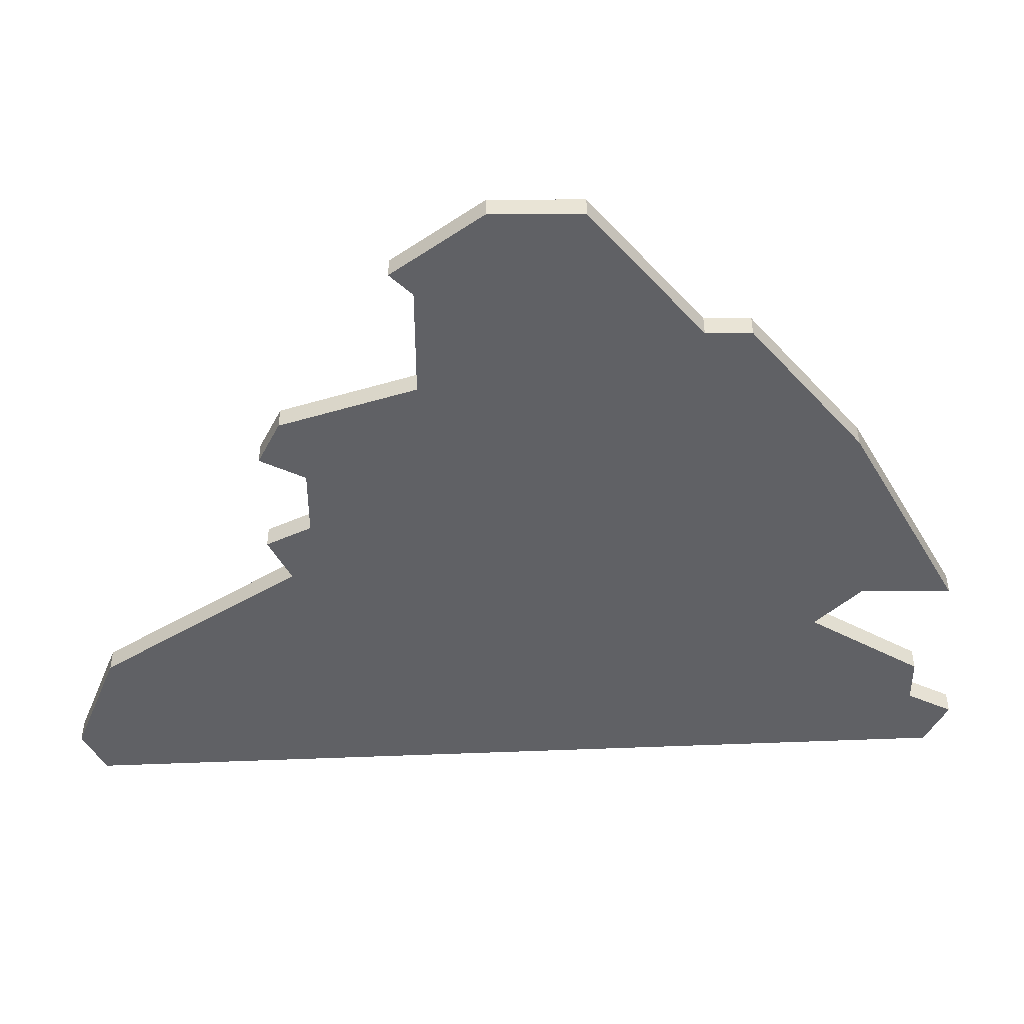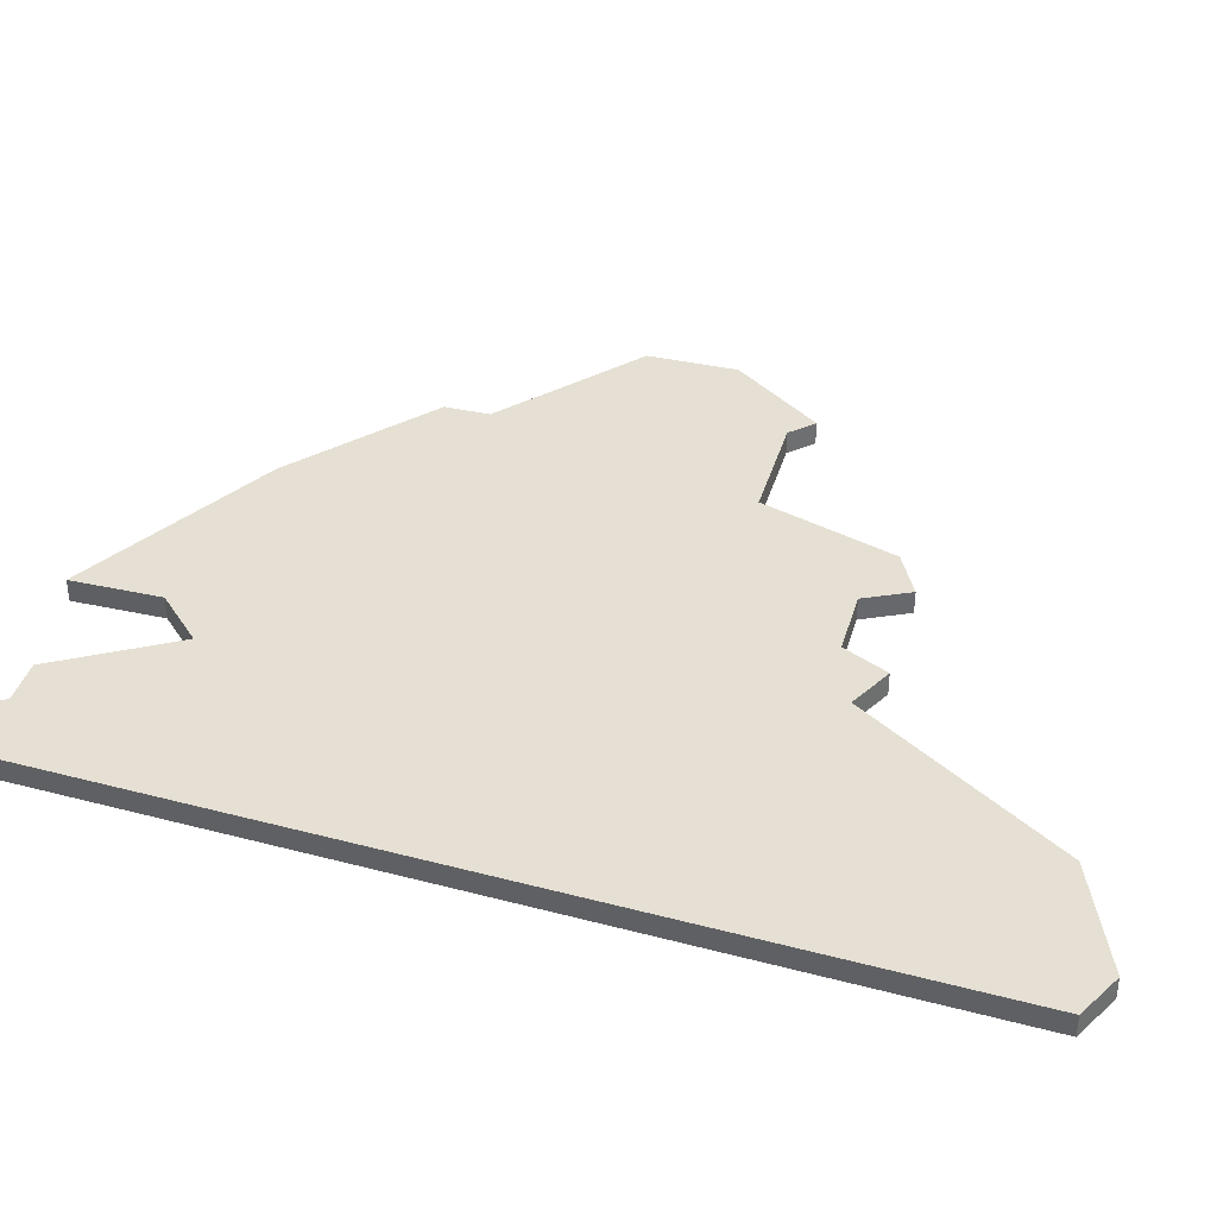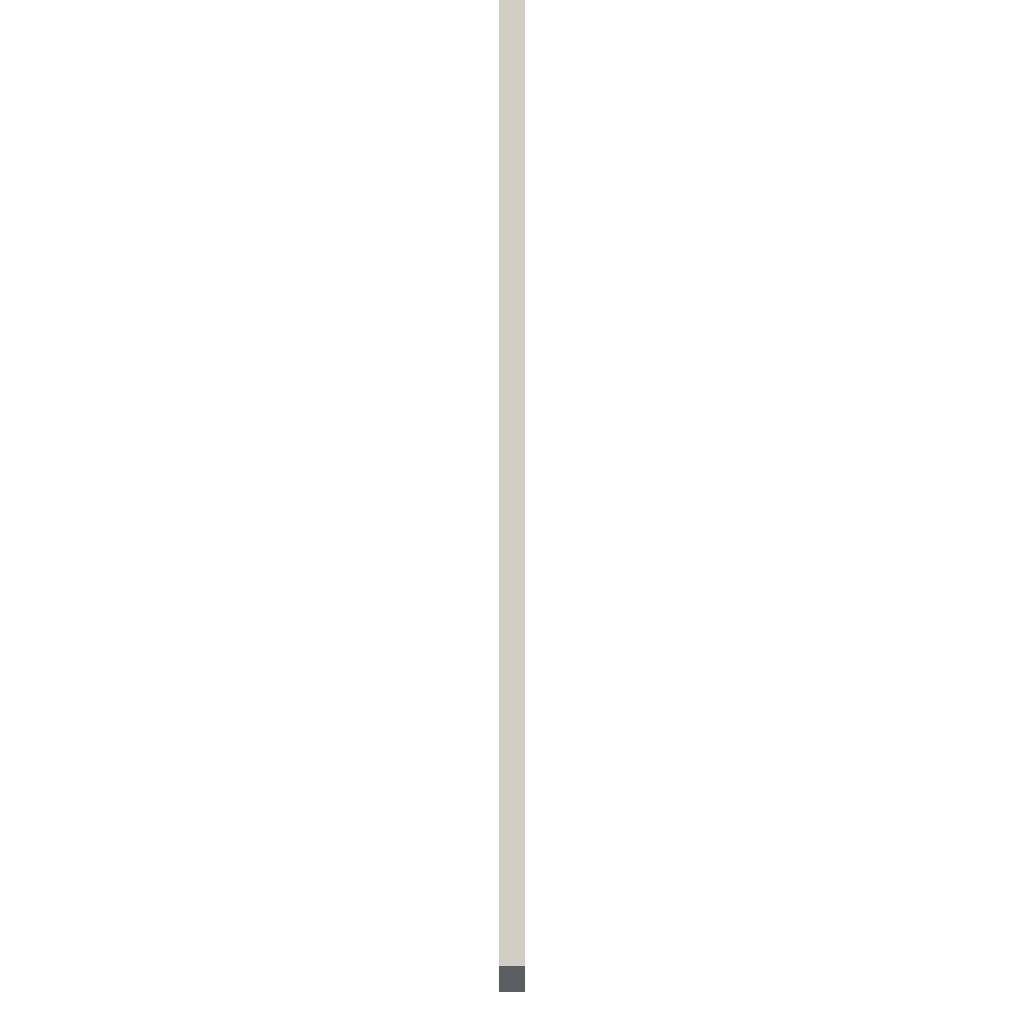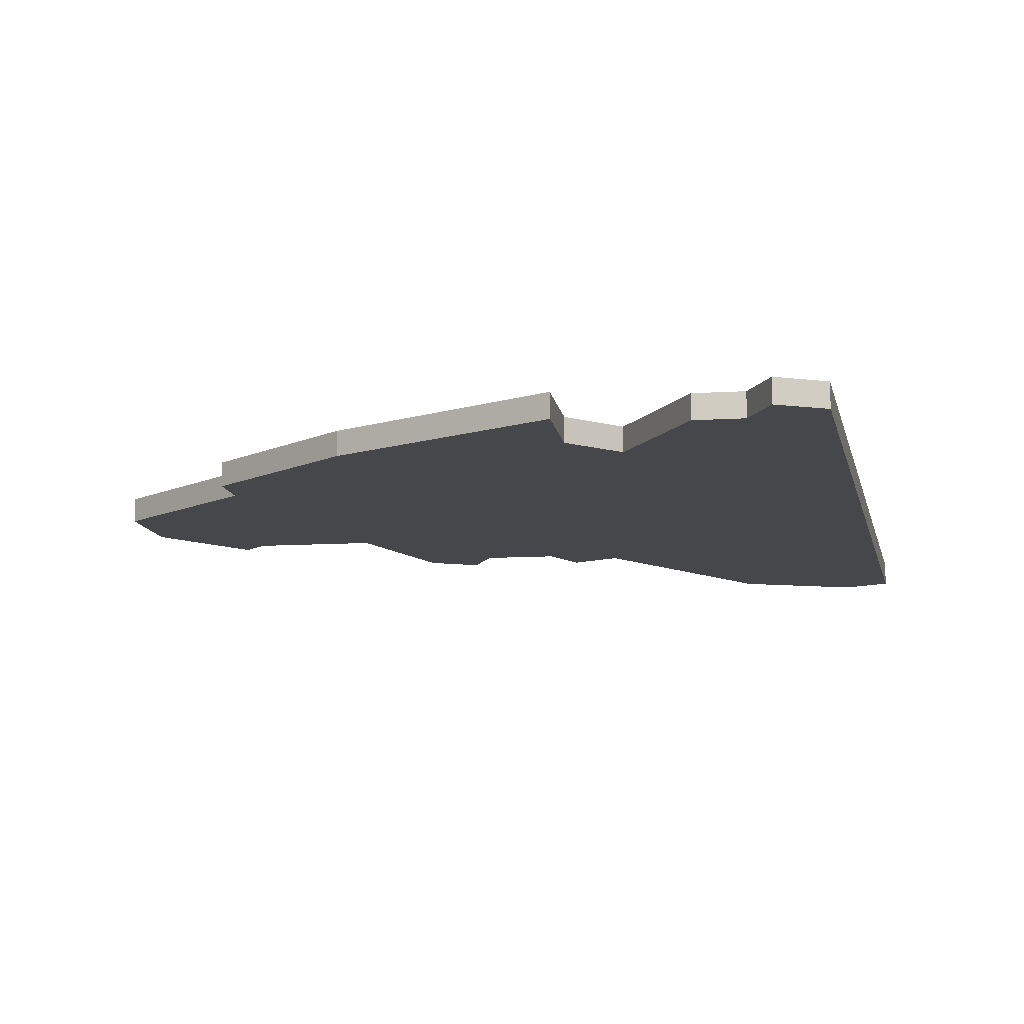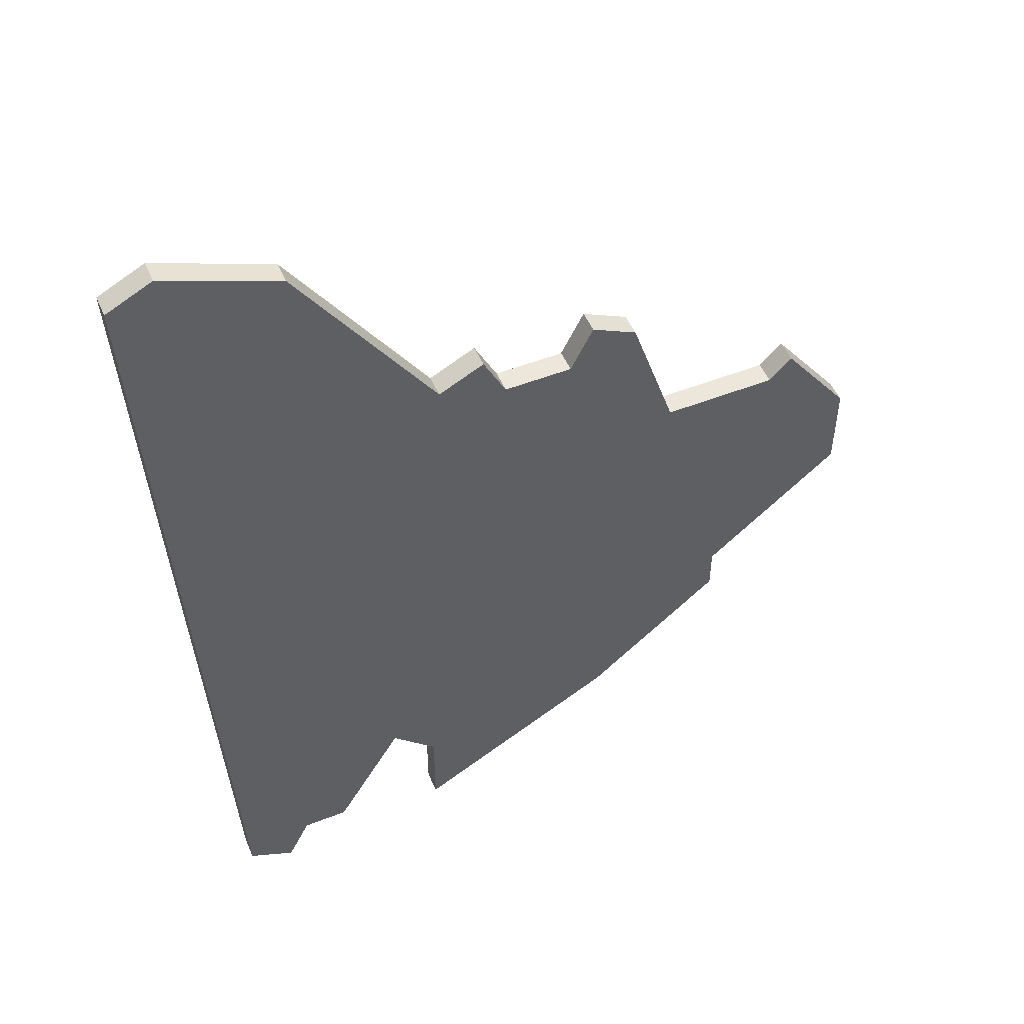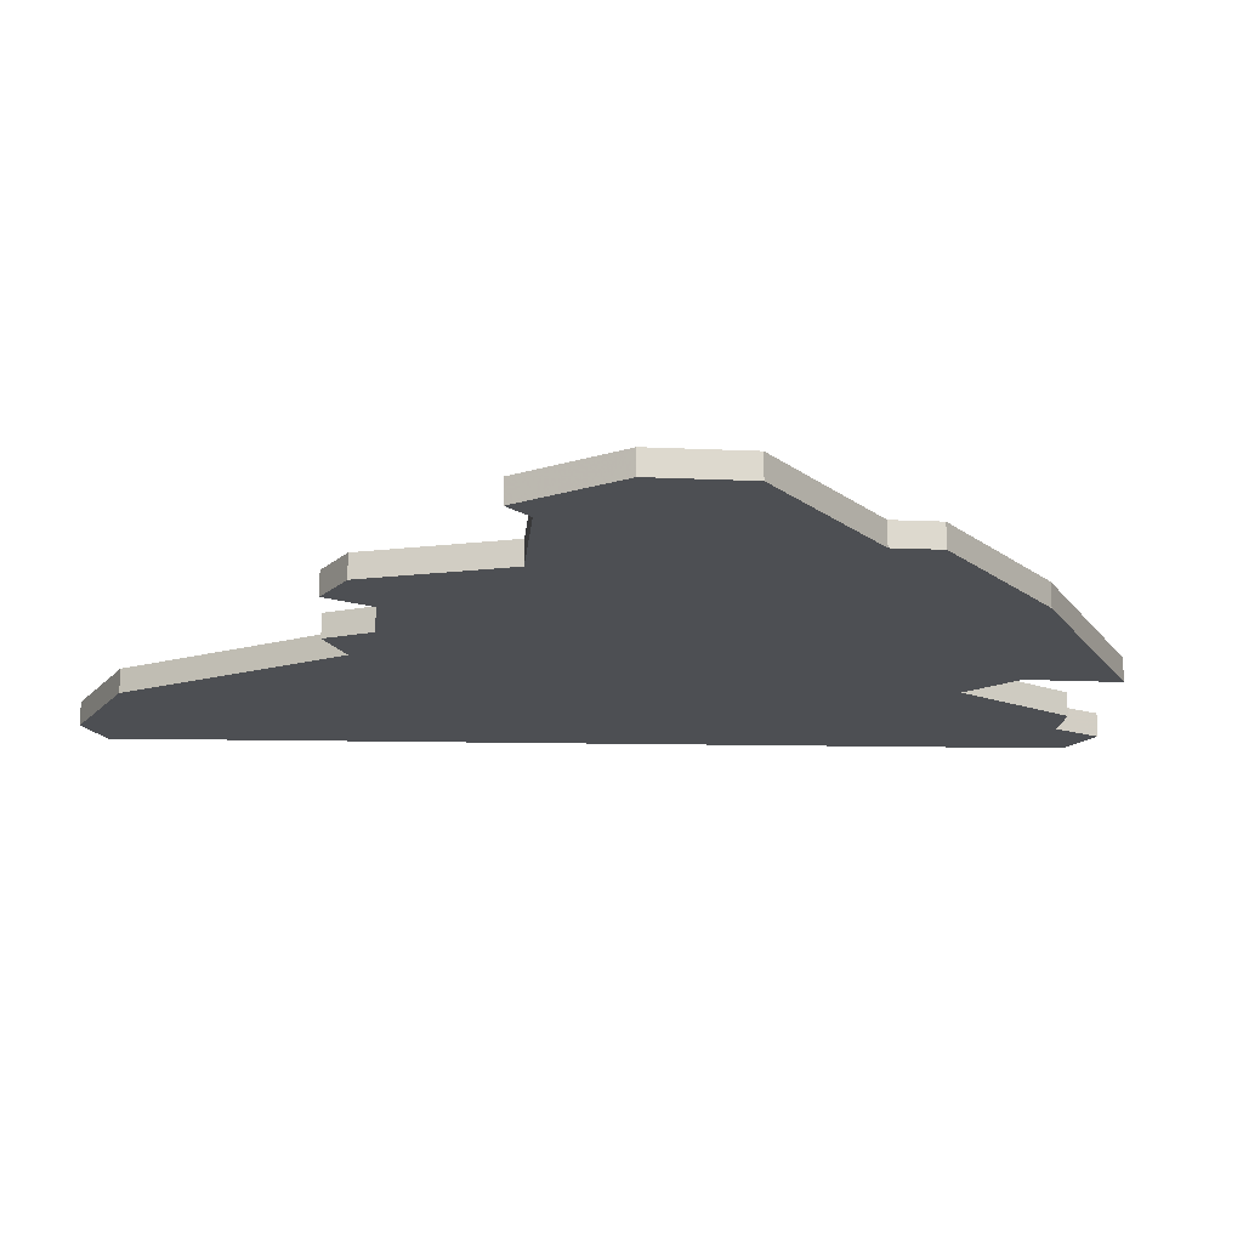
<metadata>
{"format":"obj","ext":"obj","renderer":"f3d","projection":"perspective","resolution":1024,"background":"white","views":[{"elev":-47.4,"azim":-89.9,"up":"+Z"},{"elev":38.0,"azim":105.8,"up":"+Z"},{"elev":-10.3,"azim":90.0,"up":"+Y"},{"elev":-10.8,"azim":8.9,"up":"+Z"},{"elev":50.9,"azim":156.8,"up":"+Y"},{"elev":-17.5,"azim":-95.1,"up":"+Z"}]}
</metadata>
<code>
v 4430 -1465 0
v 4427 -1469 0
v 4427 -1473 0
v 4433 -1478 0
v 4433 -1480 0
v 4439 -1485 0
v 4448 -1490 0
v 4448 -1486 0
v 4450 -1484 0
v 4453 -1489 0
v 4455 -1489 0
v 4456 -1491 0
v 4458 -1490 0
v 4460 -1450 0
v 4458 -1449 0
v 4453 -1451 0
v 4447 -1460 0
v 4445 -1459 0
v 4444 -1461 0
v 4441 -1461 0
v 4440 -1459 0
v 4438 -1460 0
v 4436 -1466 0
v 4431 -1466 0
v 4430 -1465 1
v 4427 -1469 1
v 4427 -1473 1
v 4433 -1478 1
v 4433 -1480 1
v 4439 -1485 1
v 4448 -1490 1
v 4448 -1486 1
v 4450 -1484 1
v 4453 -1489 1
v 4455 -1489 1
v 4456 -1491 1
v 4458 -1490 1
v 4460 -1450 1
v 4458 -1449 1
v 4453 -1451 1
v 4447 -1460 1
v 4445 -1459 1
v 4444 -1461 1
v 4441 -1461 1
v 4440 -1459 1
v 4438 -1460 1
v 4436 -1466 1
v 4431 -1466 1
f 2 1 24
f 4 3 2
f 6 5 4
f 8 7 6
f 11 10 9
f 13 12 11
f 15 14 13
f 17 16 15
f 19 18 17
f 22 21 20
f 2 24 23
f 6 4 2
f 9 8 6
f 13 11 9
f 17 15 13
f 23 22 20
f 6 2 23
f 17 13 9
f 23 20 19
f 9 6 23
f 19 17 9
f 9 23 19
f 48 25 26
f 26 27 28
f 28 29 30
f 30 31 32
f 33 34 35
f 35 36 37
f 37 38 39
f 39 40 41
f 41 42 43
f 44 45 46
f 47 48 26
f 26 28 30
f 30 32 33
f 33 35 37
f 37 39 41
f 44 46 47
f 47 26 30
f 33 37 41
f 43 44 47
f 47 30 33
f 33 41 43
f 43 47 33
f 26 25 2
f 2 25 1
f 27 26 3
f 3 26 2
f 28 27 4
f 4 27 3
f 29 28 5
f 5 28 4
f 30 29 6
f 6 29 5
f 31 30 7
f 7 30 6
f 32 31 8
f 8 31 7
f 33 32 9
f 9 32 8
f 34 33 10
f 10 33 9
f 35 34 11
f 11 34 10
f 36 35 12
f 12 35 11
f 37 36 13
f 13 36 12
f 38 37 14
f 14 37 13
f 39 38 15
f 15 38 14
f 40 39 16
f 16 39 15
f 41 40 17
f 17 40 16
f 42 41 18
f 18 41 17
f 43 42 19
f 19 42 18
f 44 43 20
f 20 43 19
f 45 44 21
f 21 44 20
f 46 45 22
f 22 45 21
f 47 46 23
f 23 46 22
f 25 48 1
f 1 48 24
f 48 47 24
f 24 47 23

</code>
